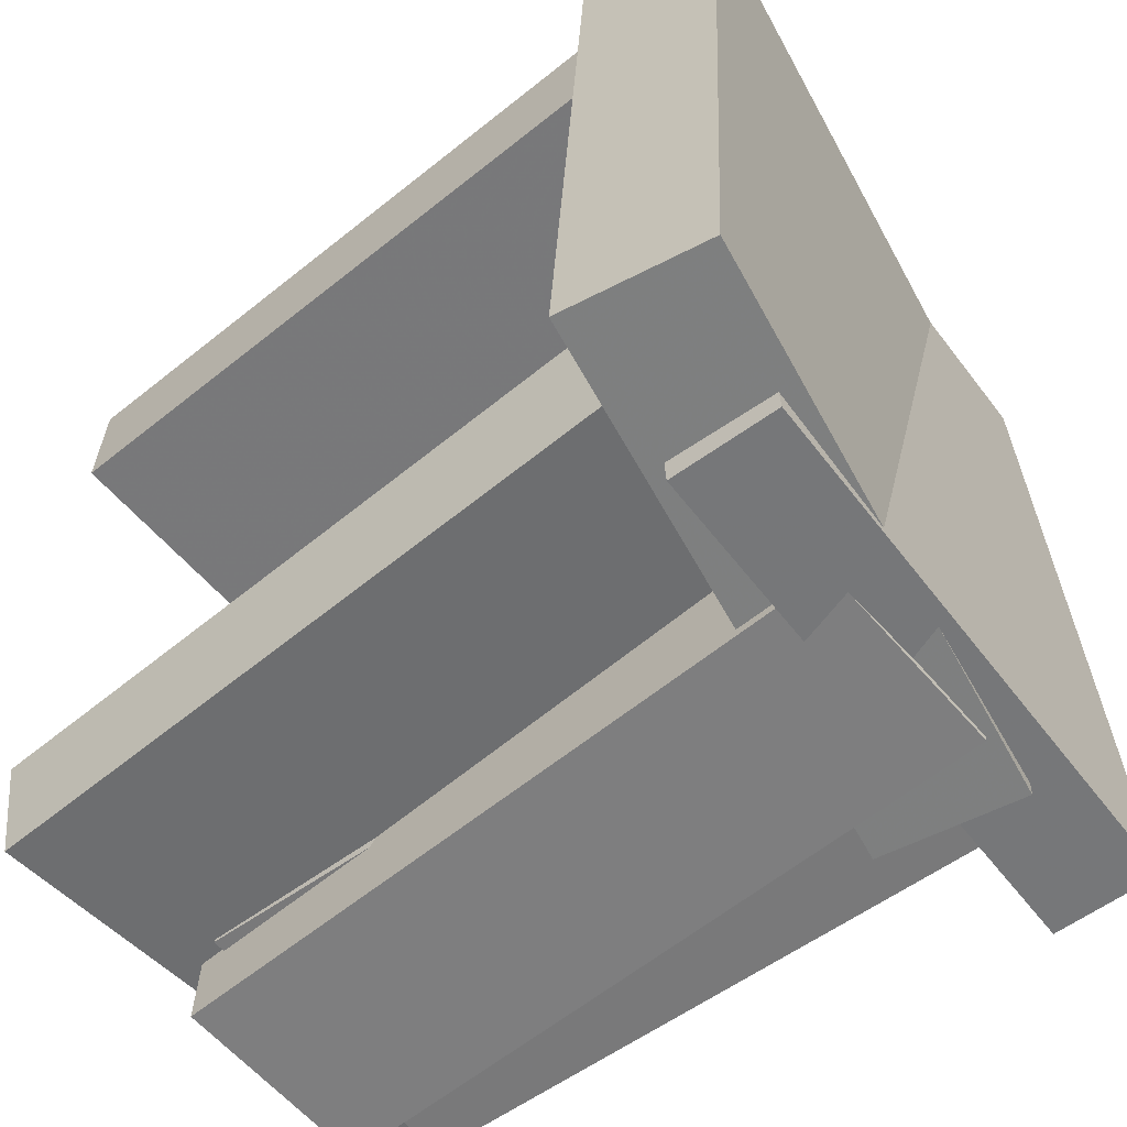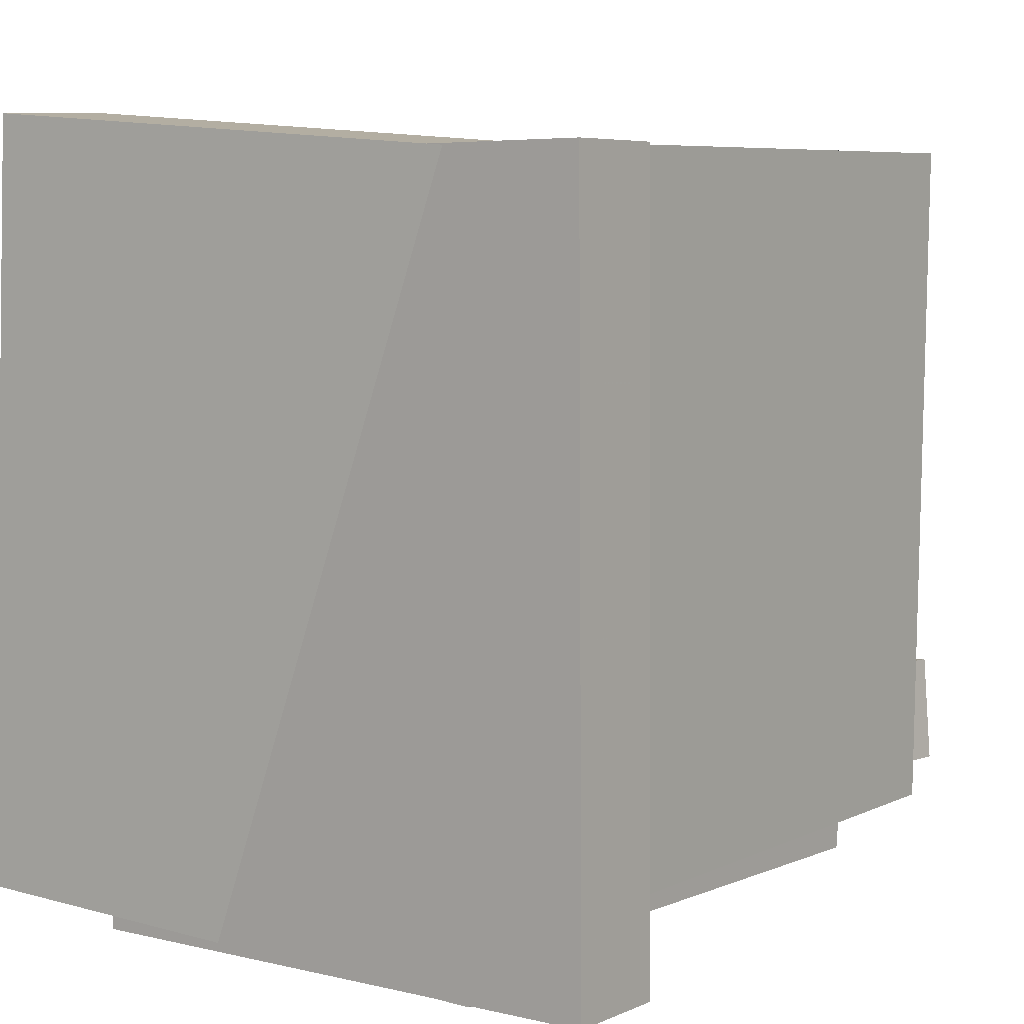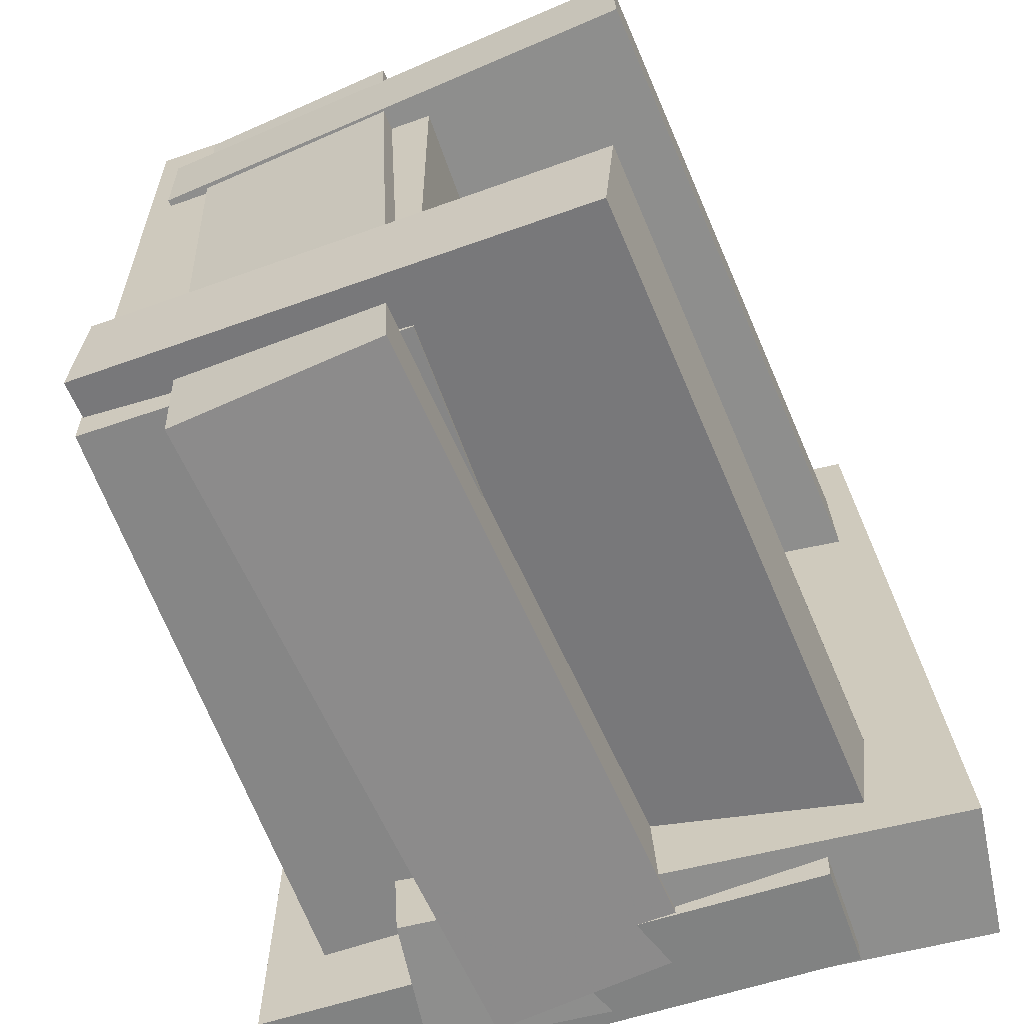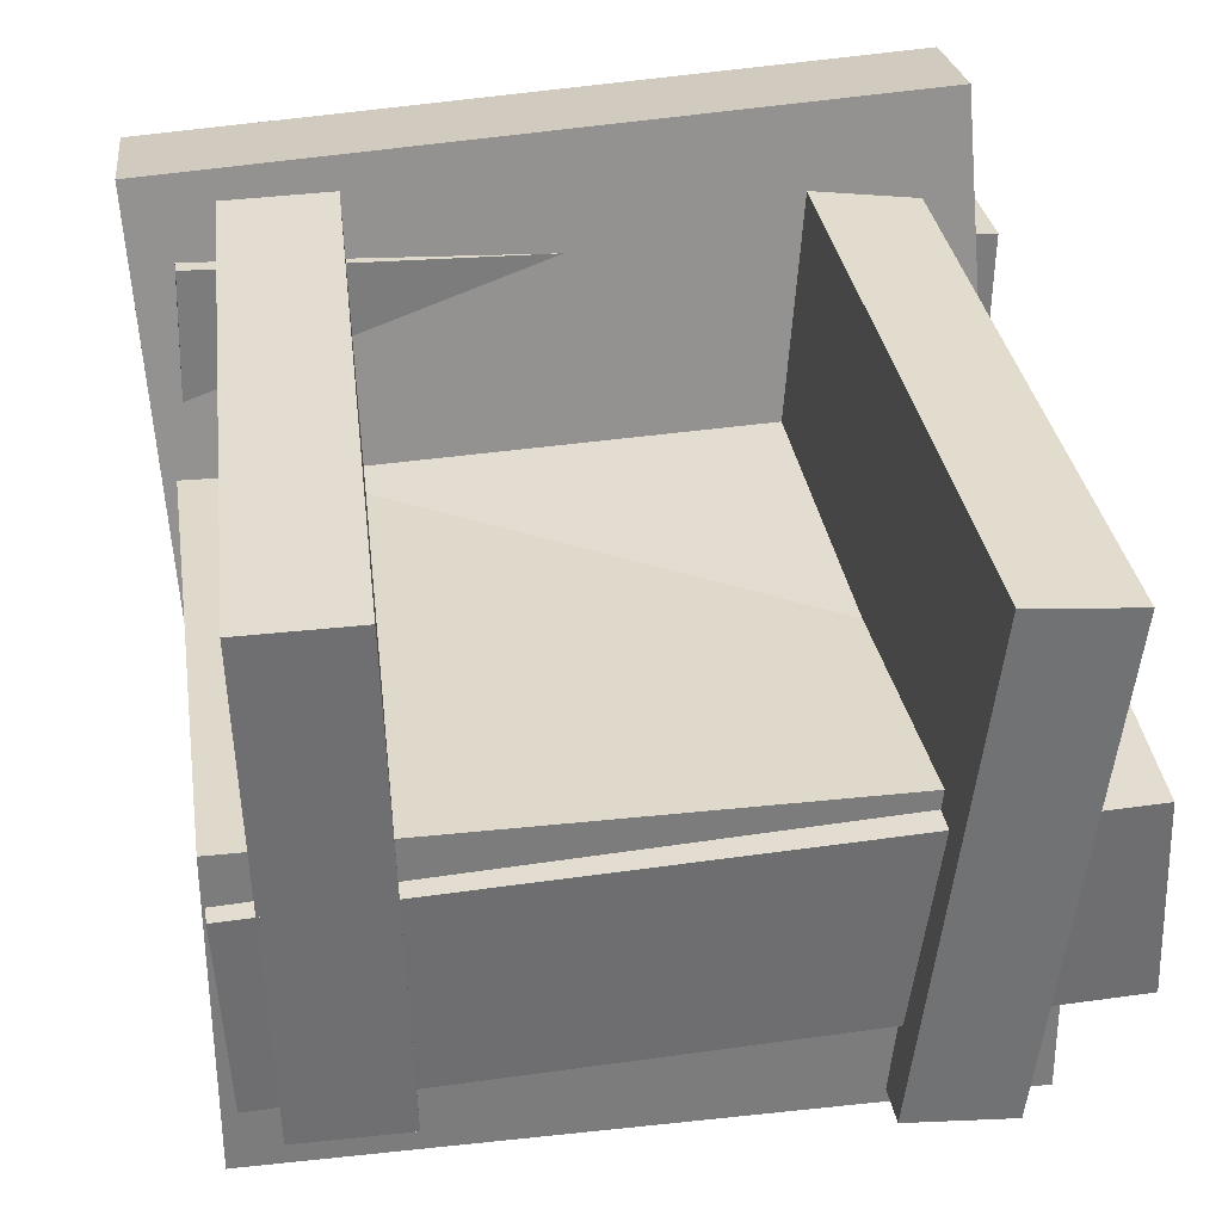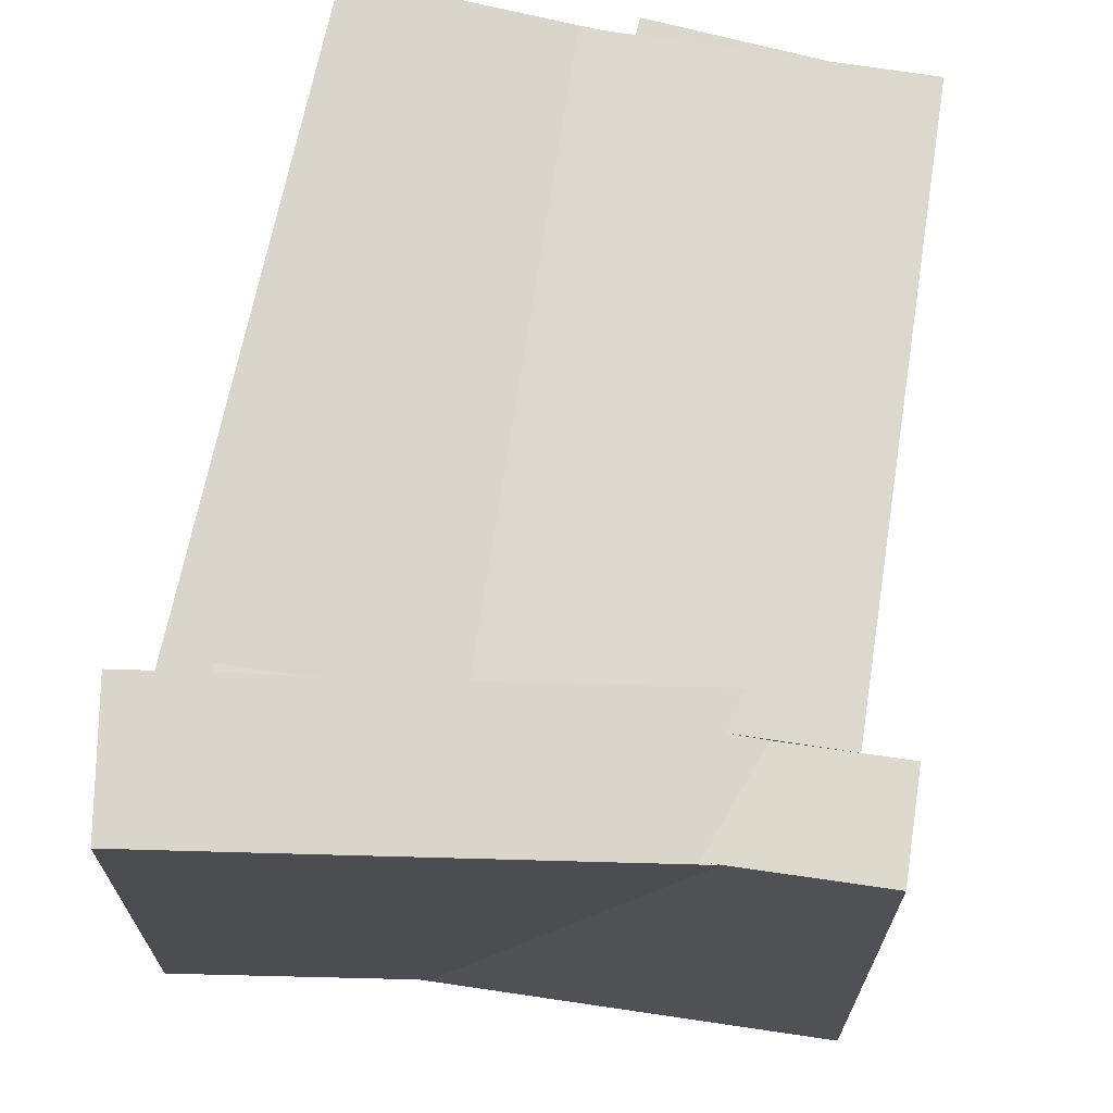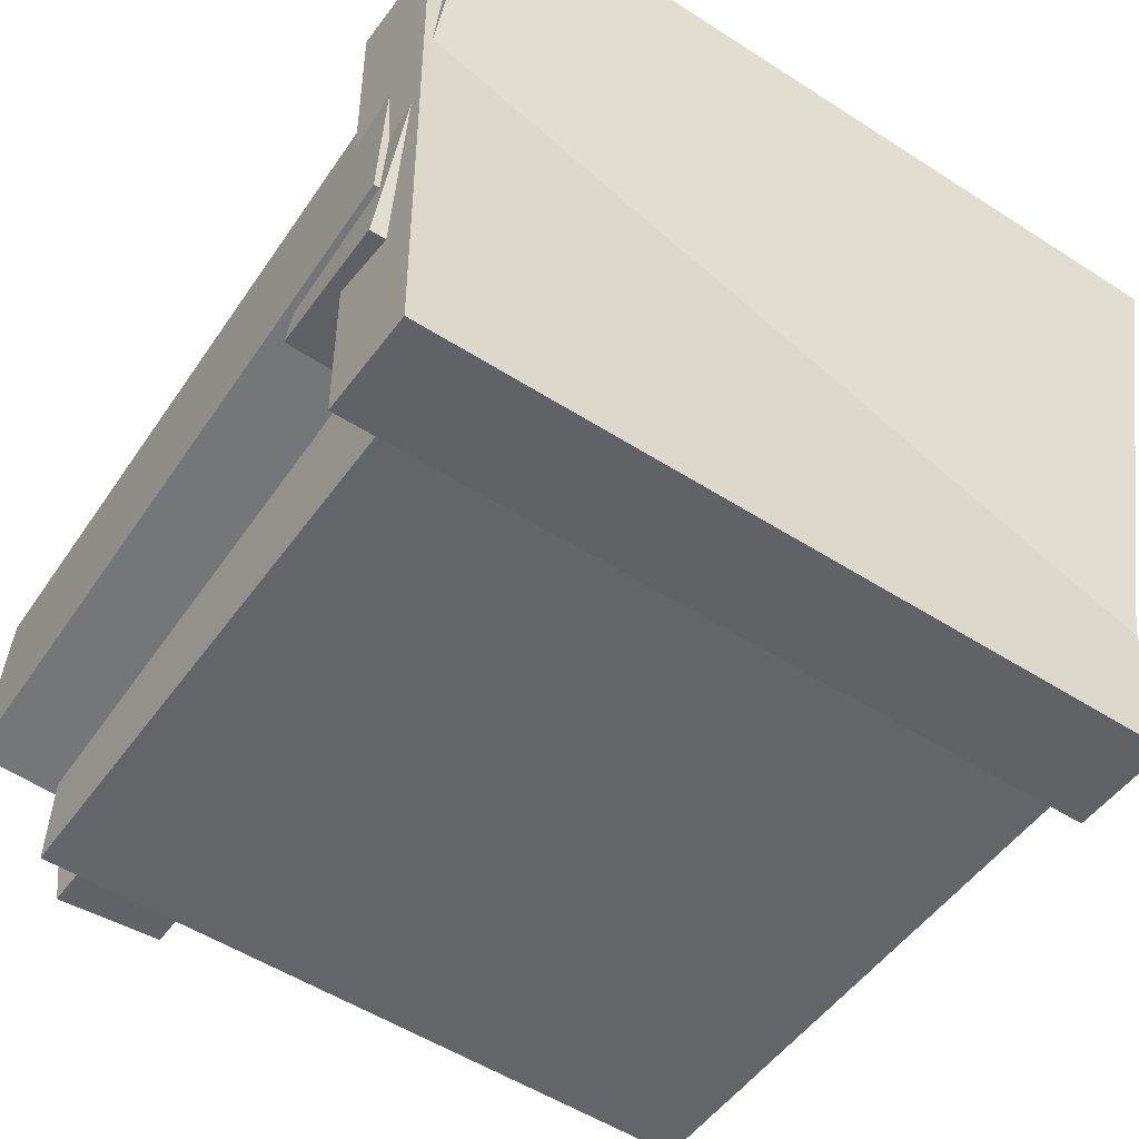
<metadata>
{"format":"obj","ext":"obj","renderer":"f3d","projection":"perspective","resolution":1024,"background":"white","views":[{"elev":-57.2,"azim":-141.7,"up":"+Z"},{"elev":8.1,"azim":-51.0,"up":"+Z"},{"elev":-63.0,"azim":111.2,"up":"+Z"},{"elev":33.6,"azim":82.5,"up":"+Y"},{"elev":73.5,"azim":-79.5,"up":"+Z"},{"elev":-53.3,"azim":-123.5,"up":"+Y"}]}
</metadata>
<code>
v -0.269 0.107 -0.3233
v 0.312 0.08242 -0.3281
v -0.2764 -0.06452 -0.3318
v 0.3046 -0.08913 -0.3366
v -0.2651 0.07534 0.3136
v 0.3159 0.05073 0.3088
v -0.2725 -0.09621 0.3051
v 0.3085 -0.1208 0.3003
f 1.0 7.0 5.0
f 1.0 3.0 7.0
f 1.0 4.0 3.0
f 1.0 2.0 4.0
f 3.0 8.0 7.0
f 3.0 4.0 8.0
f 5.0 7.0 8.0
f 5.0 8.0 6.0
f 1.0 5.0 6.0
f 1.0 6.0 2.0
f 2.0 6.0 8.0
f 2.0 8.0 4.0
v -0.2532 -0.1586 -0.2153
v -0.2451 0.27 -0.264
v 0.3293 -0.1725 -0.2406
v 0.3375 0.2561 -0.2893
v -0.249 -0.1485 -0.1256
v -0.2409 0.2801 -0.1743
v 0.3335 -0.1624 -0.1509
v 0.3416 0.2662 -0.1996
f 9.0 15.0 13.0
f 9.0 11.0 15.0
f 9.0 12.0 11.0
f 9.0 10.0 12.0
f 11.0 16.0 15.0
f 11.0 12.0 16.0
f 13.0 15.0 16.0
f 13.0 16.0 14.0
f 9.0 13.0 14.0
f 9.0 14.0 10.0
f 10.0 14.0 16.0
f 10.0 16.0 12.0
v -0.237 0.3152 0.3459
v -0.2347 0.3559 -0.3005
v -0.355 0.2954 0.3442
v -0.3527 0.336 -0.3022
v -0.1595 -0.1435 0.3174
v -0.1572 -0.1028 -0.3291
v -0.2775 -0.1633 0.3157
v -0.2752 -0.1227 -0.3308
f 17.0 23.0 21.0
f 17.0 19.0 23.0
f 17.0 20.0 19.0
f 17.0 18.0 20.0
f 19.0 24.0 23.0
f 19.0 20.0 24.0
f 21.0 23.0 24.0
f 21.0 24.0 22.0
f 17.0 21.0 22.0
f 17.0 22.0 18.0
f 18.0 22.0 24.0
f 18.0 24.0 20.0
v -0.1942 -0.228 0.3212
v -0.2108 0.2501 0.3069
v -0.2824 -0.231 0.324
v -0.2989 0.2472 0.3097
v -0.2138 -0.2478 -0.3157
v -0.2303 0.2303 -0.33
v -0.3019 -0.2508 -0.3129
v -0.3185 0.2274 -0.3272
f 25.0 31.0 29.0
f 25.0 27.0 31.0
f 25.0 28.0 27.0
f 25.0 26.0 28.0
f 27.0 32.0 31.0
f 27.0 28.0 32.0
f 29.0 31.0 32.0
f 29.0 32.0 30.0
f 25.0 29.0 30.0
f 25.0 30.0 26.0
f 26.0 30.0 32.0
f 26.0 32.0 28.0
v 0.2892 0.09136 -0.2708
v 0.299 0.09246 0.3114
v 0.2977 -0.1732 -0.2704
v 0.3075 -0.1721 0.3118
v -0.214 0.07513 -0.2623
v -0.2042 0.07623 0.3199
v -0.2054 -0.1894 -0.2619
v -0.1956 -0.1883 0.3203
f 33.0 39.0 37.0
f 33.0 35.0 39.0
f 33.0 36.0 35.0
f 33.0 34.0 36.0
f 35.0 40.0 39.0
f 35.0 36.0 40.0
f 37.0 39.0 40.0
f 37.0 40.0 38.0
f 33.0 37.0 38.0
f 33.0 38.0 34.0
f 34.0 38.0 40.0
f 34.0 40.0 36.0
v -0.2651 0.2963 0.2727
v -0.2632 0.2991 0.18
v -0.2803 -0.133 0.2595
v -0.2785 -0.1302 0.1668
v 0.3235 0.275 0.2839
v 0.3253 0.2778 0.1912
v 0.3082 -0.1542 0.2708
v 0.3101 -0.1515 0.1781
f 41.0 47.0 45.0
f 41.0 43.0 47.0
f 41.0 44.0 43.0
f 41.0 42.0 44.0
f 43.0 48.0 47.0
f 43.0 44.0 48.0
f 45.0 47.0 48.0
f 45.0 48.0 46.0
f 41.0 45.0 46.0
f 41.0 46.0 42.0
f 42.0 46.0 48.0
f 42.0 48.0 44.0

</code>
